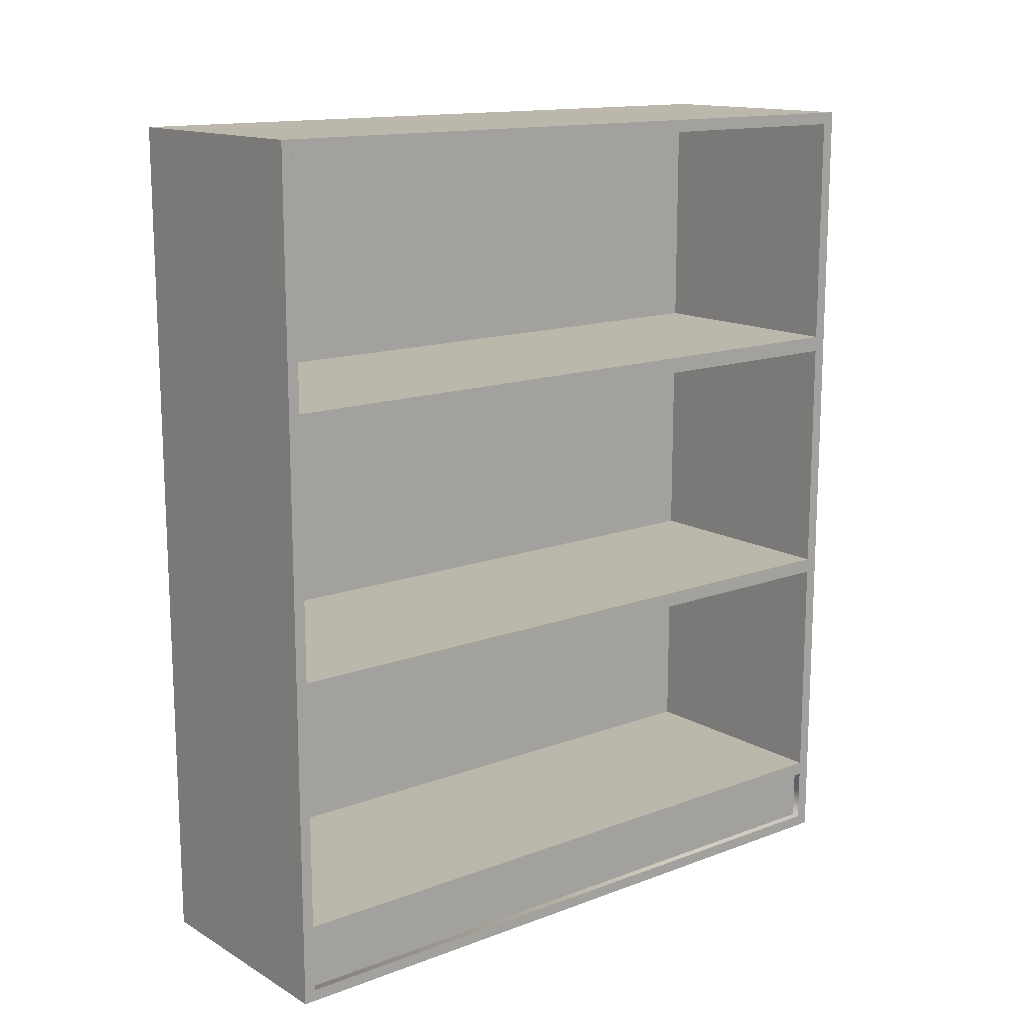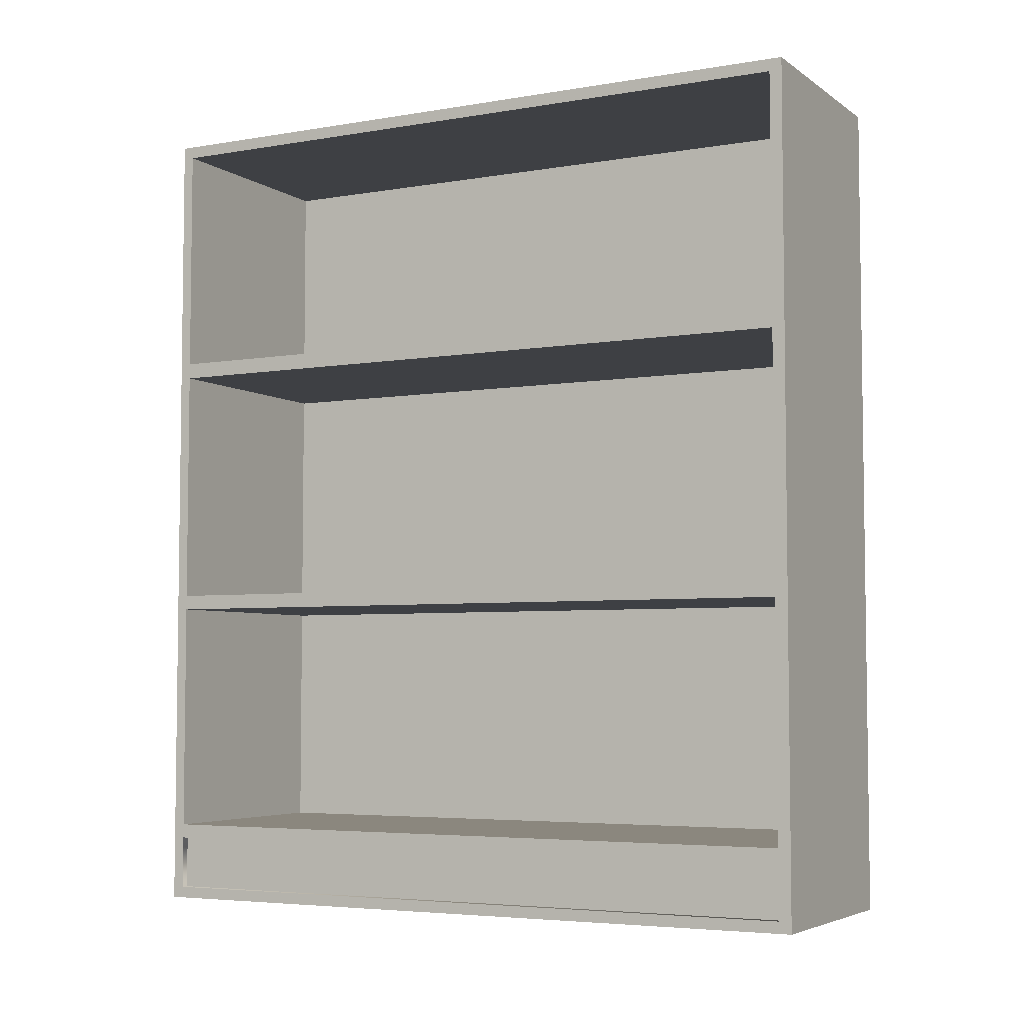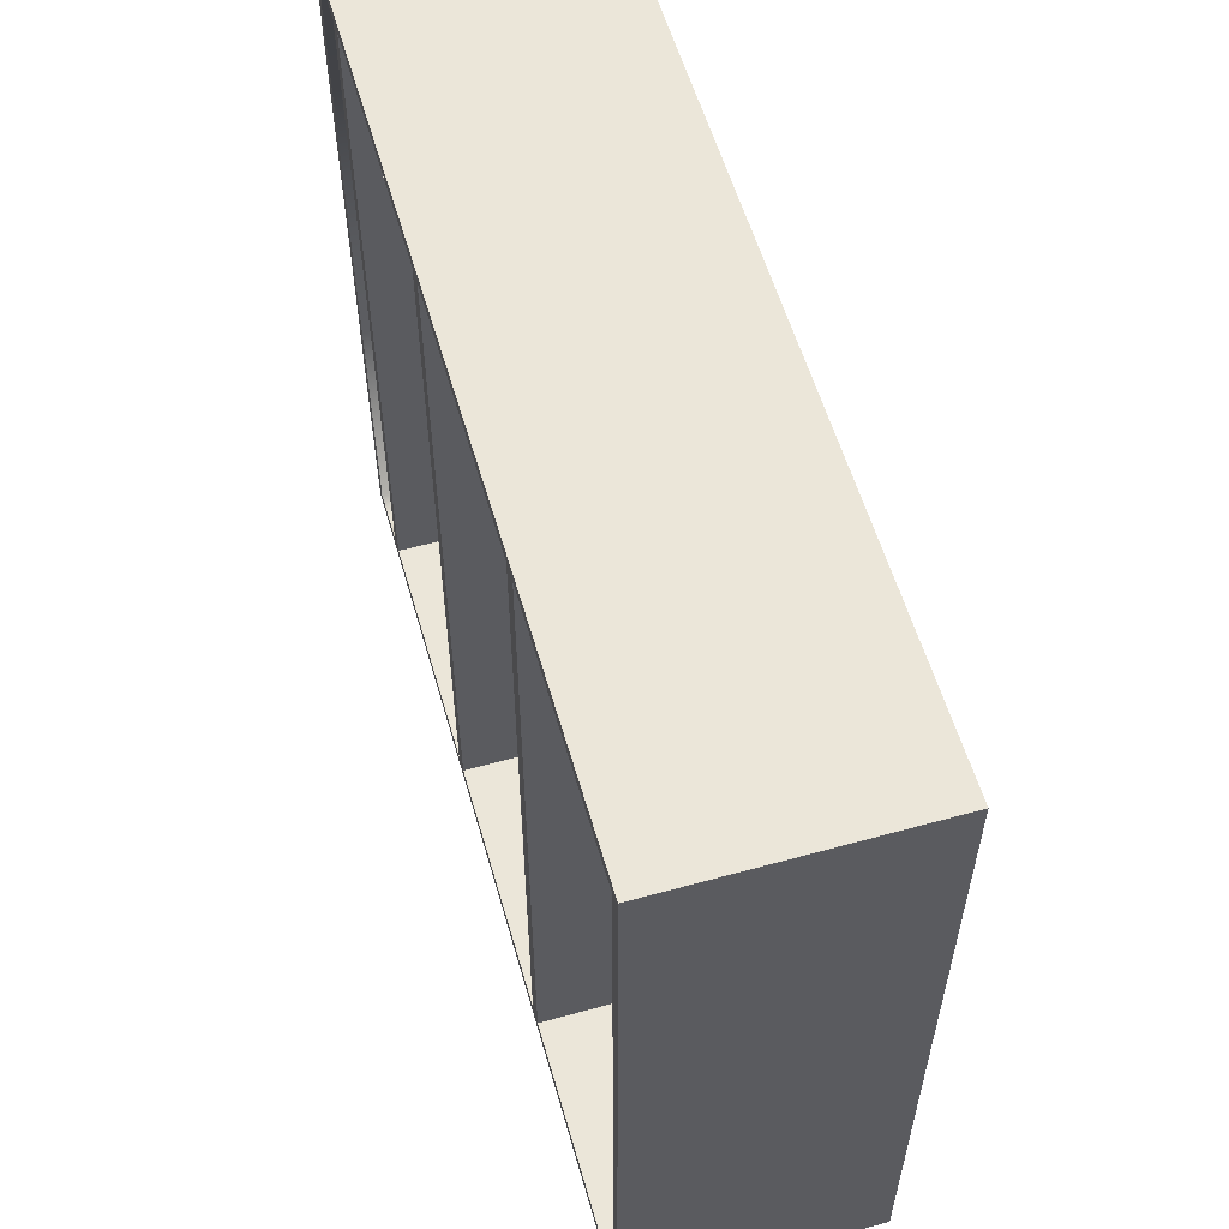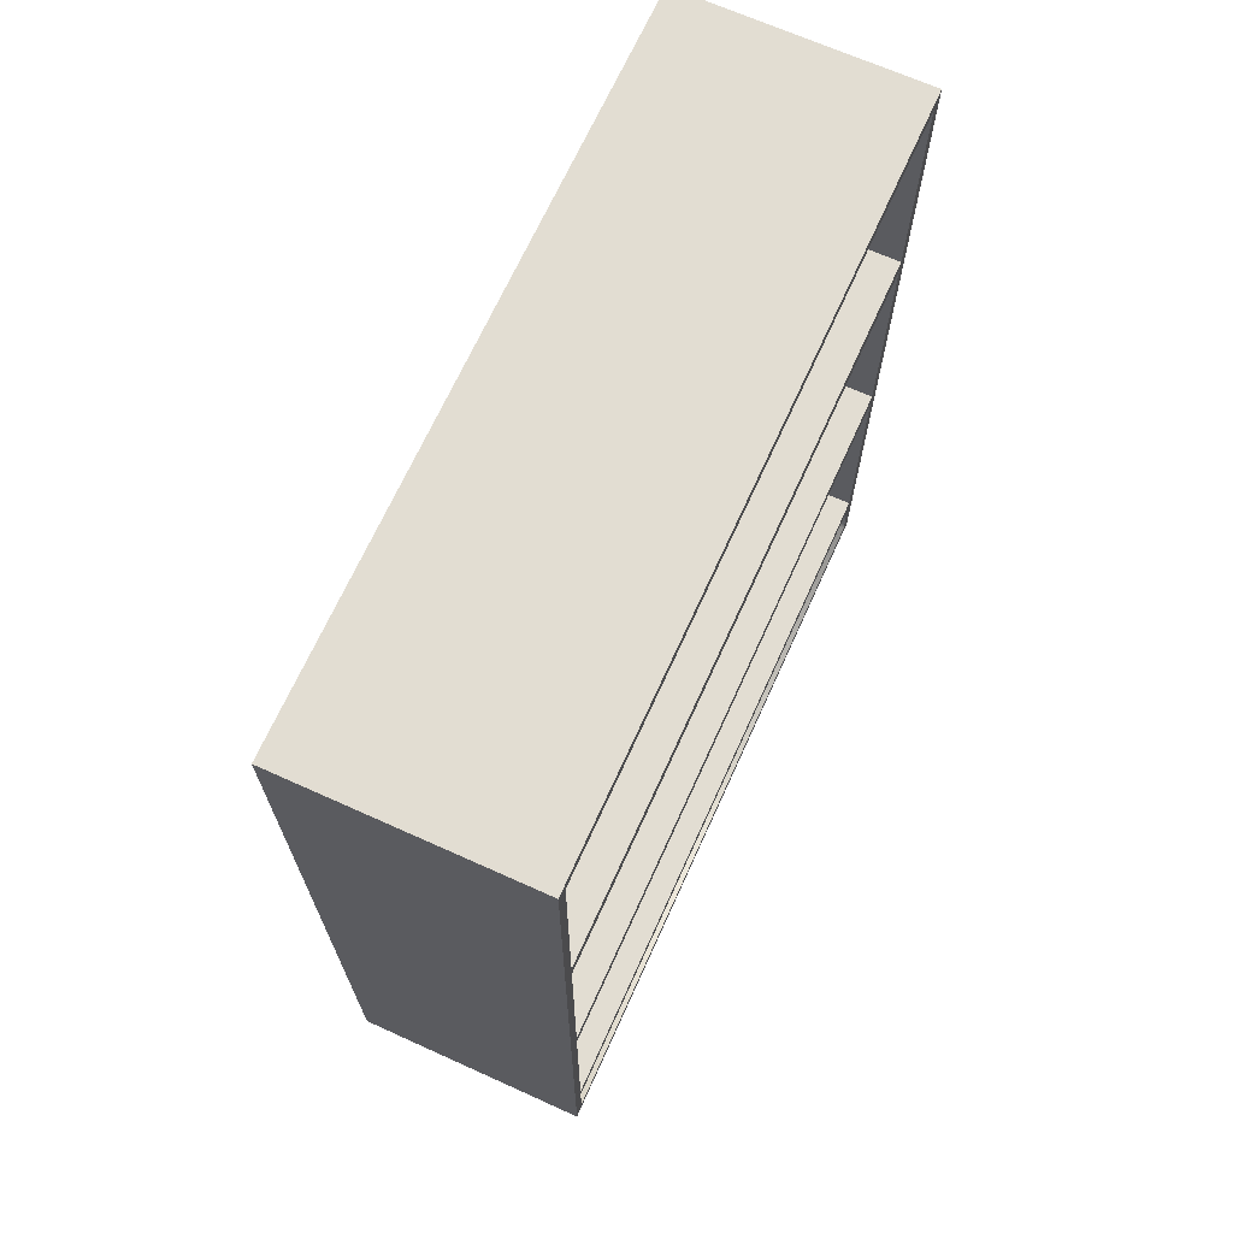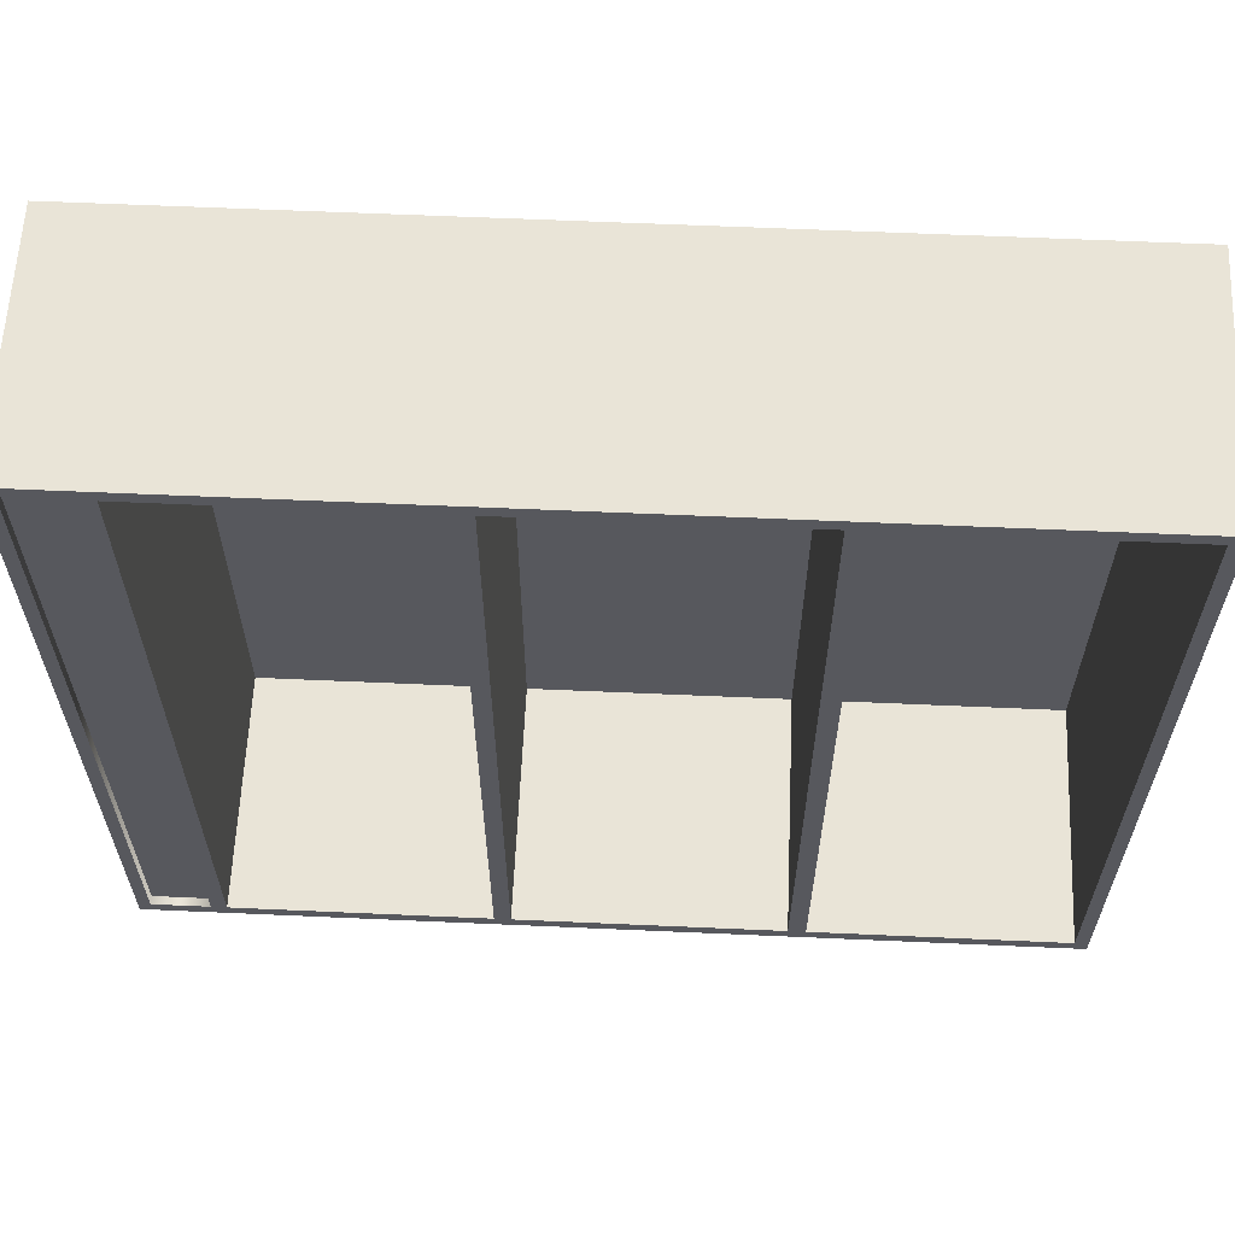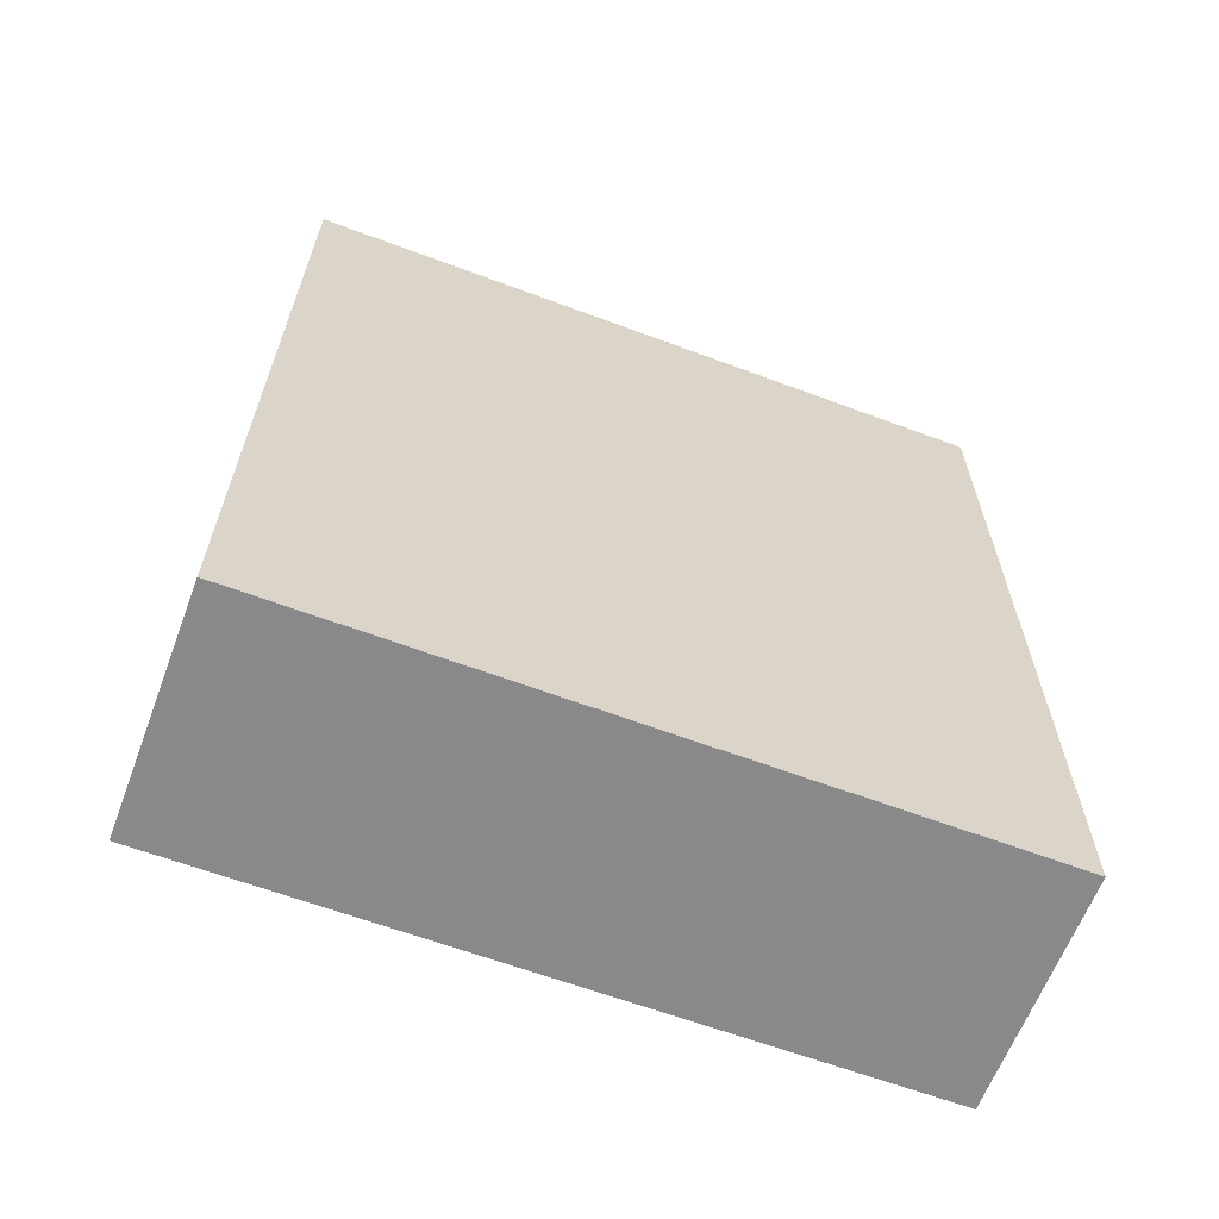
<metadata>
{"format":"obj","ext":"obj","renderer":"f3d","projection":"perspective","resolution":1024,"background":"white","views":[{"elev":14.3,"azim":50.9,"up":"+Y"},{"elev":-4.9,"azim":117.9,"up":"+Y"},{"elev":57.3,"azim":164.0,"up":"+Z"},{"elev":68.3,"azim":24.3,"up":"+Y"},{"elev":61.2,"azim":92.6,"up":"+Z"},{"elev":-63.3,"azim":-110.7,"up":"+Y"}]}
</metadata>
<code>
o bookcase_1
v -0.9845 0.5438 2.989
v -0.9845 7.009 2.989
v 0.9872 7.009 2.989
v 0.9872 0.5438 2.989
v -0.9845 0.5438 -2.993
v -0.9845 7.009 -2.993
v 0.9872 7.009 -2.993
v 0.9872 0.5438 -2.993
v 0.9872 2.638 -2.993
v 0.9872 2.638 2.989
v 0.9872 4.803 -2.993
v 0.9872 4.803 2.989
v 0.9872 0.09551 2.989
v -0.9845 0.09551 2.989
v -0.9845 0.09551 -2.993
v 0.9872 0.09551 -2.993
v 0.9872 0.09551 2.895
v 0.9872 4.803 2.895
v 0.9872 2.638 2.895
v 0.9872 0.5438 2.895
v 0.9872 7.009 2.895
v 0.9872 7.009 -2.889
v 0.9872 0.5438 -2.889
v 0.9872 2.638 -2.889
v 0.9872 4.803 -2.889
v 0.9872 0.09551 -2.889
v 0.9872 6.906 -2.889
v 0.9872 6.906 2.895
v 0.9872 4.936 -2.889
v 0.9872 4.936 2.895
v 0.9872 2.763 -2.889
v 0.9872 2.763 2.895
v 0.9872 0.6629 -2.889
v 0.9872 0.6629 2.895
v 0.9455 0.09551 -2.889
v 0.9455 0.5438 -2.889
v 0.9455 0.5438 2.895
v 0.9455 0.09551 2.895
v 0.9216 0.09551 -2.889
v 0.9216 0.5438 -2.889
v 0.9216 0.5438 2.895
v 0.9216 0.09551 2.895
v -0.9283 4.936 2.895
v -0.9283 4.936 -2.889
v -0.9283 6.906 -2.889
v -0.9283 6.906 2.895
v -0.9283 2.763 2.895
v -0.9283 2.763 -2.889
v -0.9283 4.803 -2.889
v -0.9283 4.803 2.895
v -0.9283 0.6629 2.895
v -0.9283 0.6629 -2.889
v -0.9283 2.638 -2.889
v -0.9283 2.638 2.895
v 0.9872 0 2.989
v -0.9845 0 2.989
v -0.9845 0 -2.993
v 0.9872 0 -2.993
v 0.9872 0 -2.889
v 0.9872 0 2.895
g bookcase_1_bookcase_1_uv
f 2 22 6
f 3 21 2
f 6 22 7
f 18 49 25
f 19 53 24
f 22 2 21
f 31 47 32
f 33 51 34
f 40 41 39
f 42 39 41
f 44 45 43
f 46 43 45
f 47 31 48
f 49 18 50
f 51 33 52
f 53 19 54
f 56 60 55
f 57 59 56
f 58 59 57
f 60 56 59
f 1 12 2
f 1 13 4
f 2 12 3
f 4 10 1
f 5 9 8
f 6 11 5
f 7 11 6
f 8 15 5
f 9 5 11
f 12 1 10
f 13 1 14
f 14 56 13
f 15 8 16
f 16 58 15
f 17 38 20
f 20 36 23
f 23 36 26
f 25 49 31
f 26 38 17
f 28 45 27
f 29 43 30
f 32 47 18
f 35 26 36
f 35 38 26
f 35 39 38
f 36 20 37
f 36 39 35
f 37 20 38
f 37 41 36
f 38 41 37
f 39 36 40
f 40 36 41
f 41 38 42
f 42 38 39
f 43 29 44
f 45 28 46
f 48 31 49
f 50 18 47
f 52 53 51
f 54 51 53
f 55 13 56
f 57 15 58
f 1 6 5
f 2 6 1
f 5 15 1
f 14 1 15
f 15 56 14
f 24 53 33
f 27 45 29
f 30 43 28
f 34 51 19
f 44 29 45
f 46 28 43
f 48 49 47
f 50 47 49
f 52 33 53
f 54 19 51
f 56 15 57
f 3 28 21
f 4 13 20
f 4 34 10
f 7 29 11
f 8 26 16
f 8 33 23
f 9 31 24
f 9 33 8
f 10 32 12
f 10 34 19
f 11 29 25
f 11 31 9
f 12 30 3
f 12 32 18
f 13 60 17
f 17 20 13
f 17 60 26
f 18 29 30
f 18 30 12
f 19 31 32
f 19 32 10
f 20 33 34
f 20 34 4
f 21 28 22
f 22 27 7
f 22 28 27
f 23 26 8
f 23 33 20
f 24 31 19
f 24 33 9
f 25 29 18
f 25 31 11
f 26 58 16
f 28 3 30
f 29 7 27
f 55 60 13
f 58 26 59
f 59 26 60

</code>
